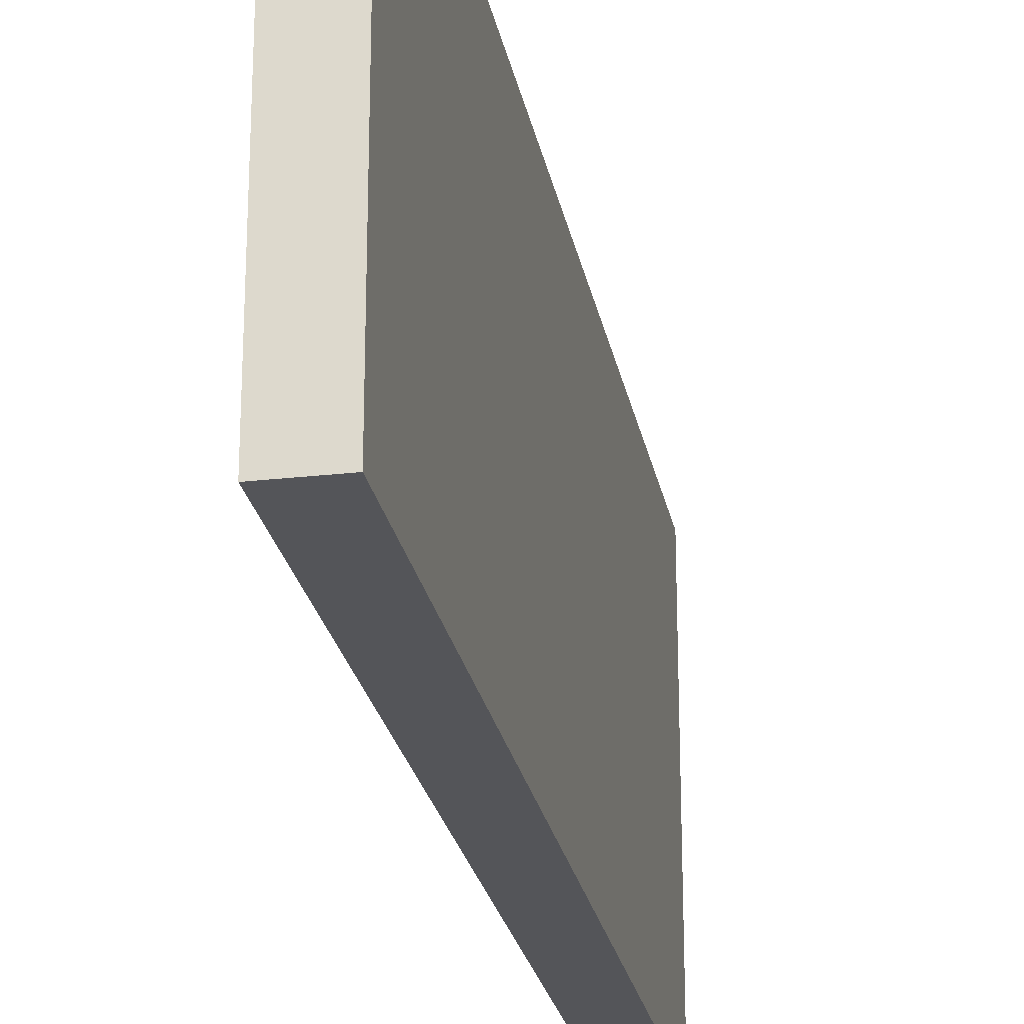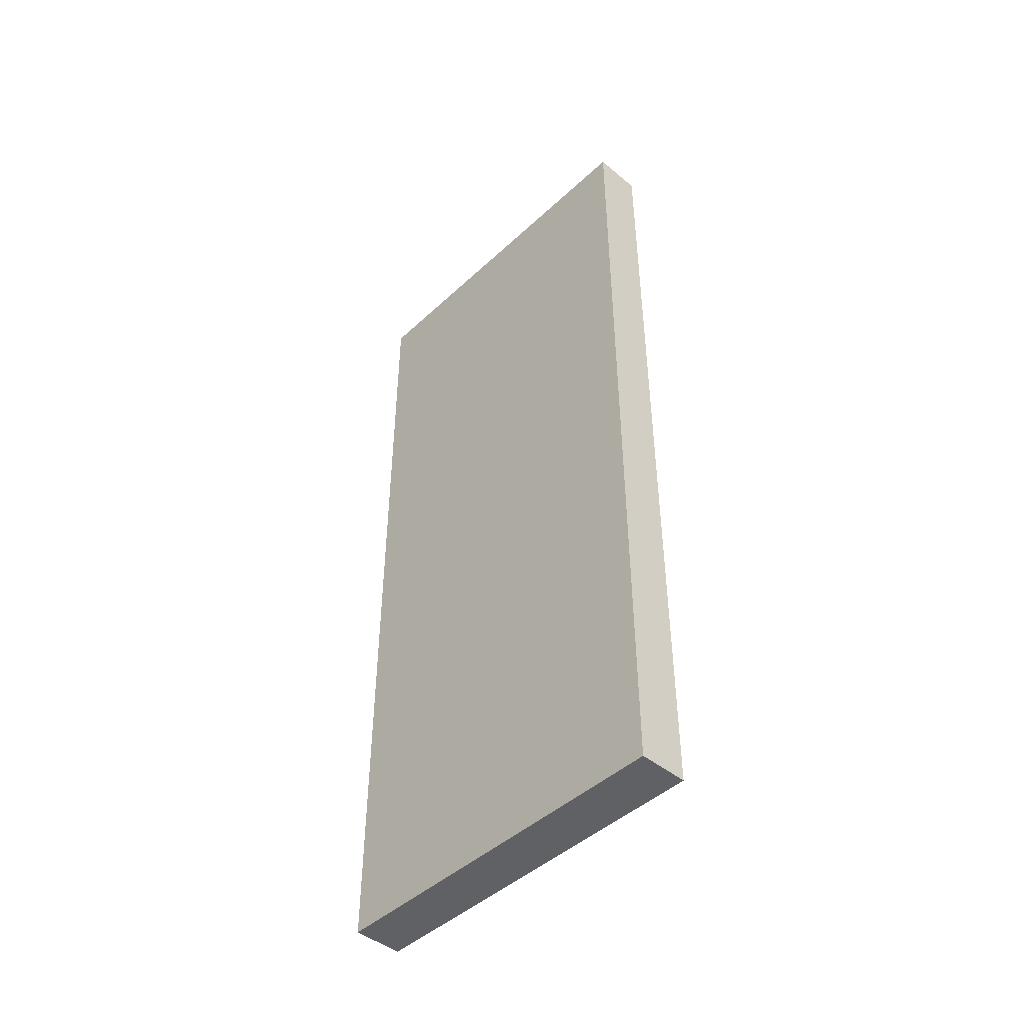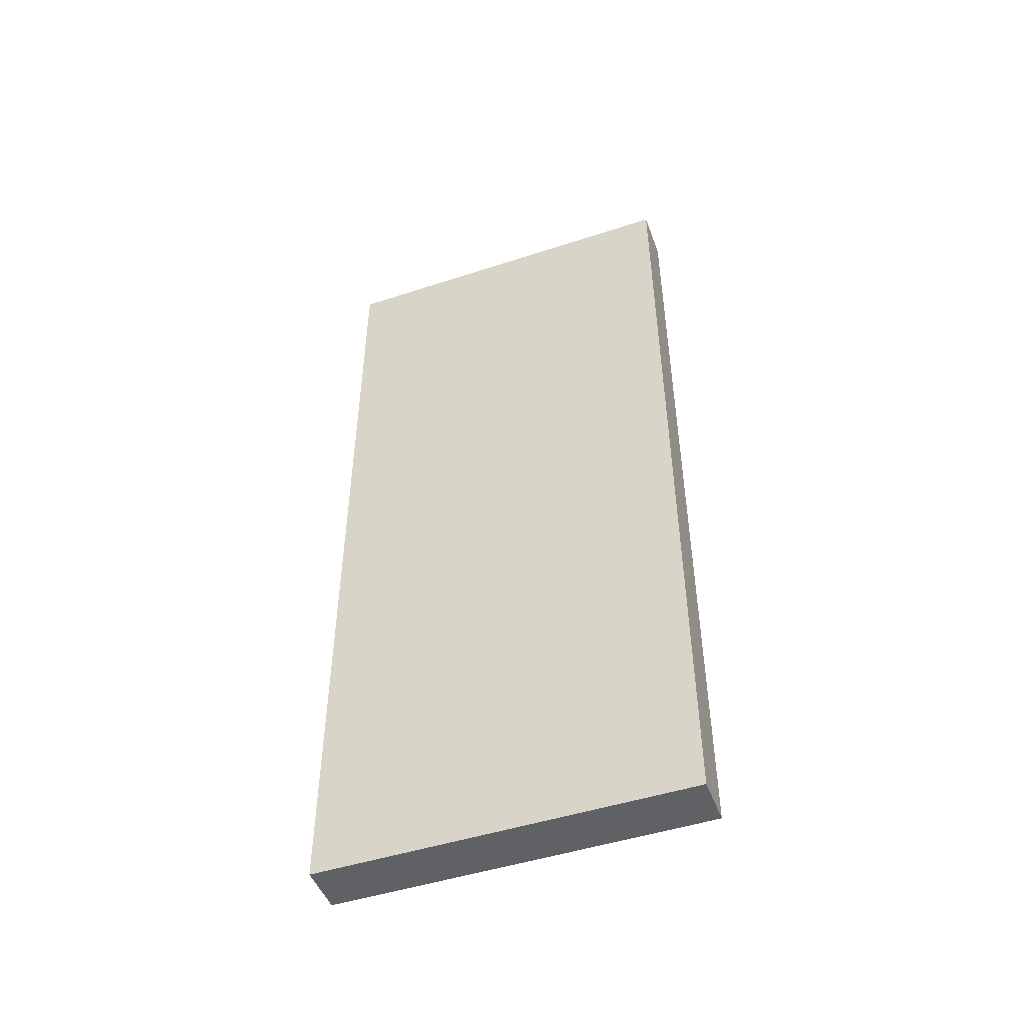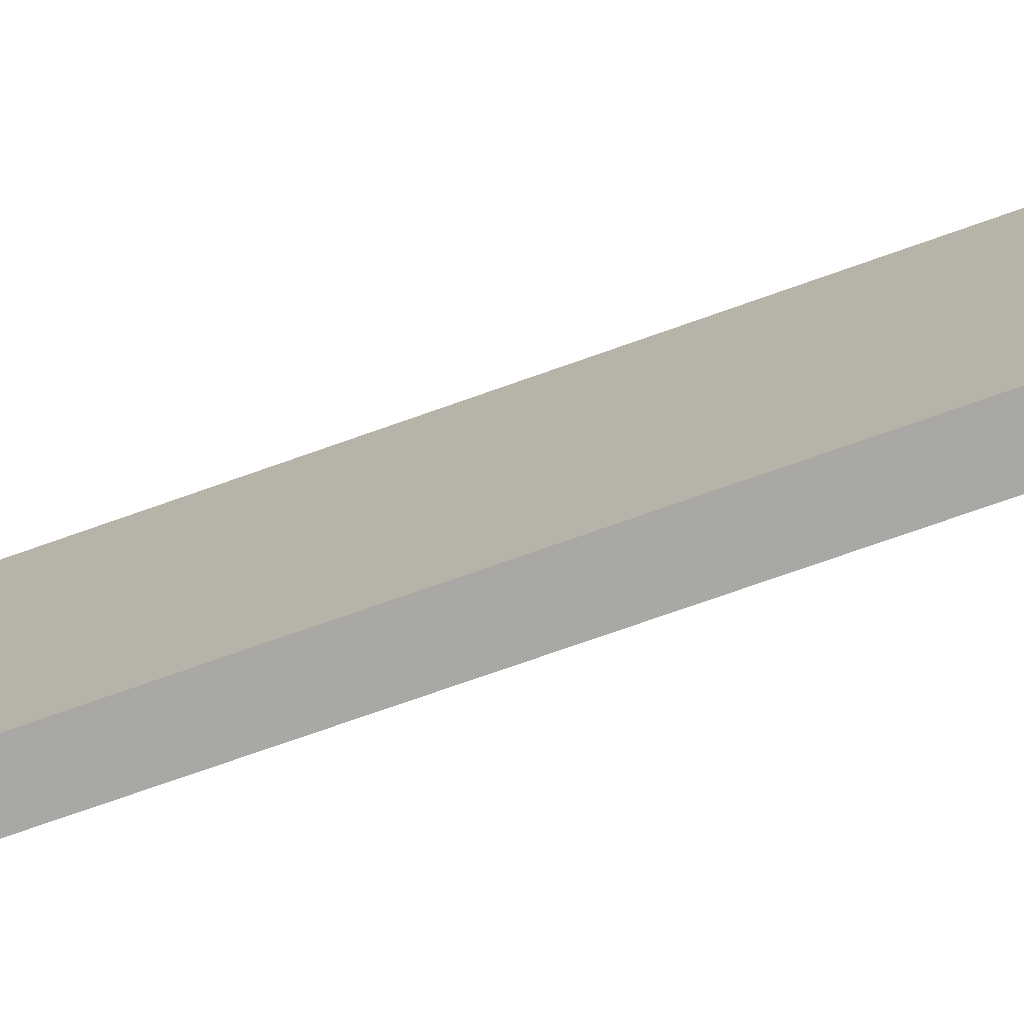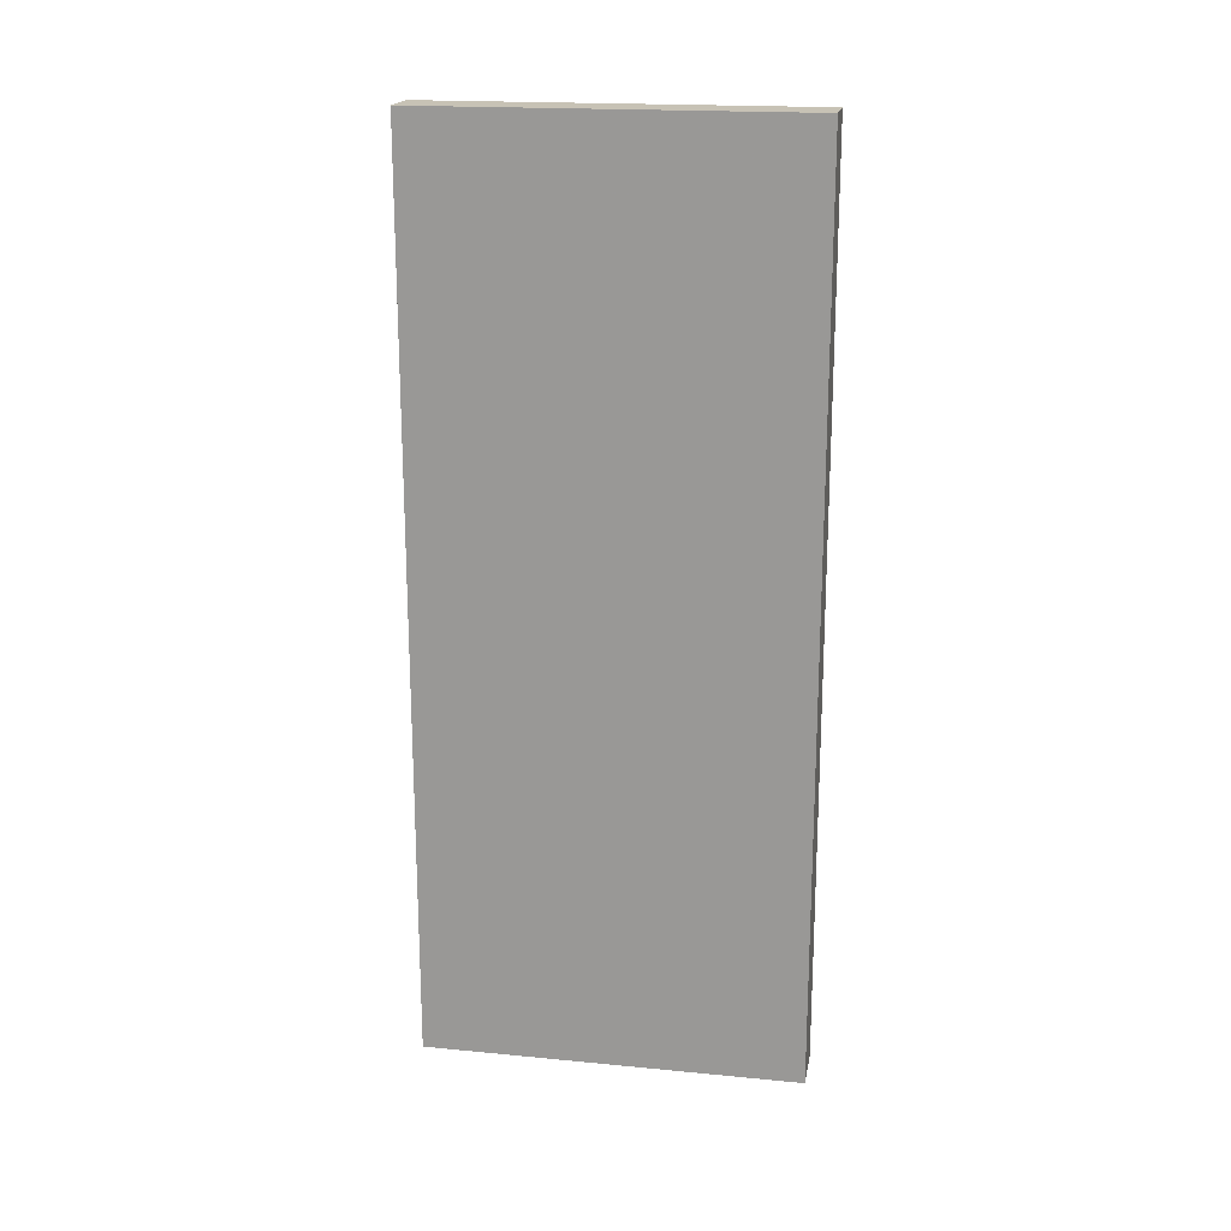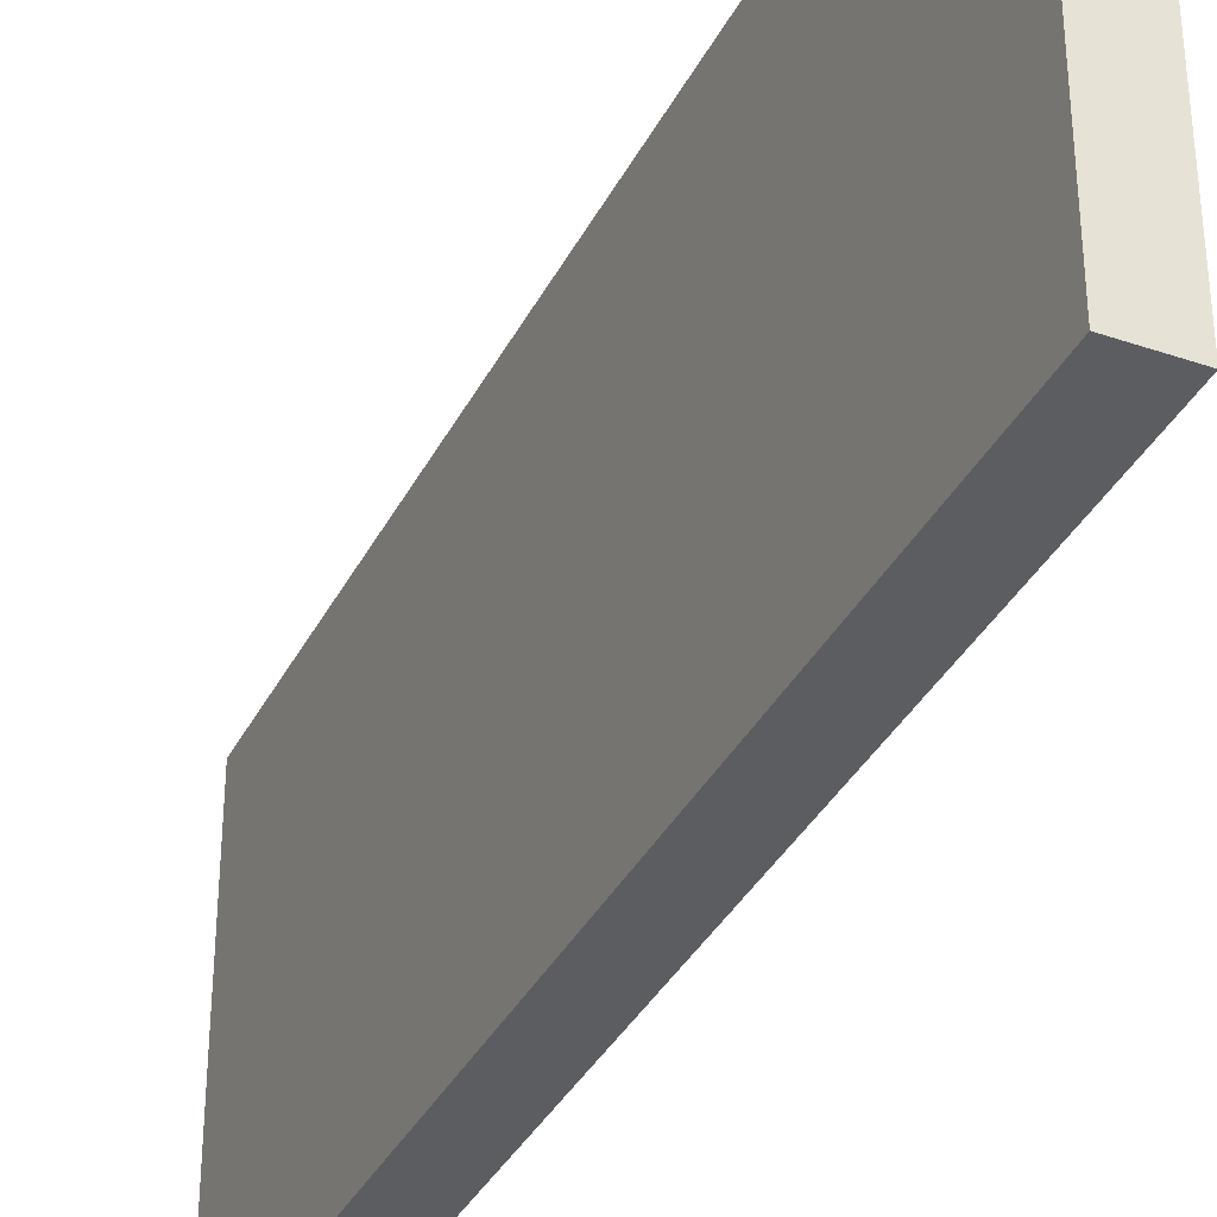
<metadata>
{"format":"obj","ext":"obj","renderer":"f3d","projection":"perspective","resolution":1024,"background":"white","views":[{"elev":-24.6,"azim":-169.4,"up":"+Y"},{"elev":-45.6,"azim":136.7,"up":"+Z"},{"elev":-48.2,"azim":110.1,"up":"+Z"},{"elev":-75.2,"azim":109.4,"up":"+Y"},{"elev":19.0,"azim":100.3,"up":"+Z"},{"elev":-35.7,"azim":155.8,"up":"+Y"}]}
</metadata>
<code>
v 0.06761 0.01061 -0.02395
v 0.06761 0.01061 0.02166
v 0.06761 -0.008392 -0.02395
v 0.06761 -0.008392 0.02166
v 0.06508 0.01061 -0.02395
v 0.06508 0.01061 0.02166
v 0.06508 -0.008392 -0.02395
v 0.06508 -0.008392 0.02166
f 5 8 6
f 7 3 8
f 3 7 5
f 7 8 5
f 2 3 1
f 5 2 1
f 3 5 1
f 3 2 4
f 8 3 4
f 2 8 4
f 8 2 6
f 2 5 6

</code>
